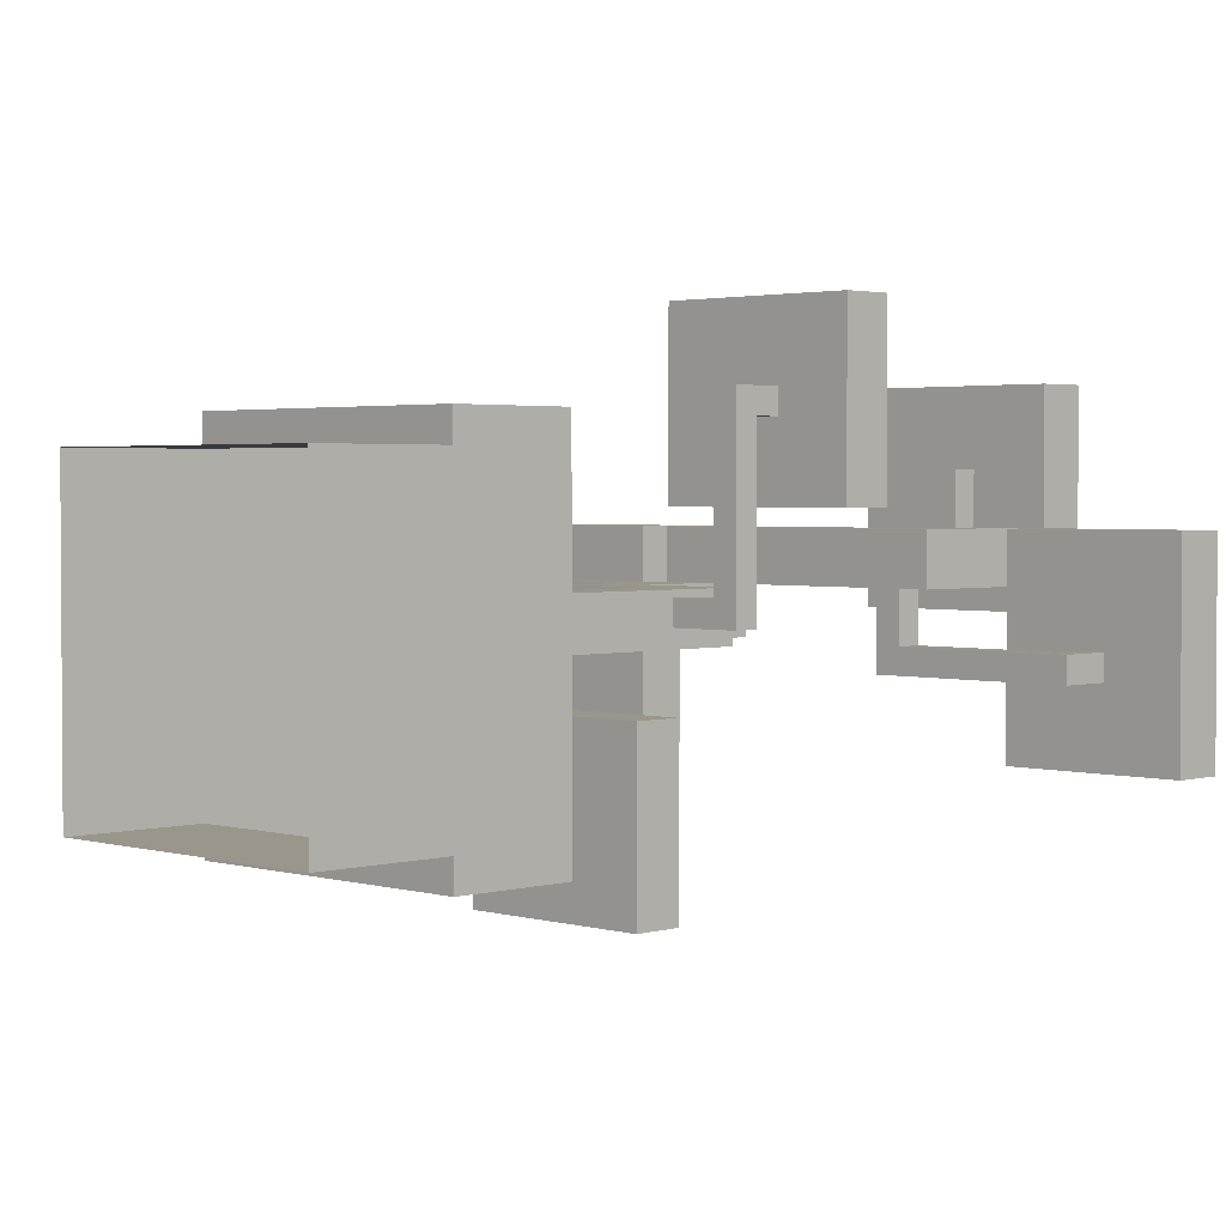
<metadata>
{"format":"obj","ext":"obj","renderer":"f3d","projection":"perspective","resolution":1024,"background":"white","views":[{"elev":2.4,"azim":-134.8,"up":"+Y"}]}
</metadata>
<code>
g decor_big_future_1
v -0.3152 -0.4042 0.5312
v -0.3152 0.3458 0.5312
v 0.3098 0.3458 0.5312
v 0.3098 -0.4042 0.5312
v 0.3098 -0.3417 -0
v -0.3152 -0.3417 -0
v -0.3152 -0.3417 0.2812
v 0.3098 -0.3417 0.2812
v -0.3152 -0.3417 0.2812
v -0.3152 -0.4042 0.2812
v 0.3098 -0.4042 0.2812
v 0.3098 -0.3417 0.2812
v 0.3098 -0.4042 0.2812
v -0.3152 -0.4042 0.2812
v -0.3152 -0.4042 0.5312
v 0.3098 -0.4042 0.5312
v -0.3152 -0.3417 -0
v -0.3152 0.2833 -0
v -0.3152 0.2833 0.2812
v -0.3152 -0.3417 0.2812
v -0.3152 0.3458 0.5312
v -0.3152 0.3458 0.2812
v -0.3152 -0.4042 0.5312
v -0.3152 -0.4042 0.2812
v -0.3152 0.2833 -0
v 0.3098 0.2833 -0
v 0.3098 0.2833 0.2812
v -0.3152 0.2833 0.2812
v 0.3098 0.3458 0.2812
v -0.3152 0.3458 0.2812
v -0.3152 0.2833 0.2812
v 0.3098 0.2833 0.2812
v -0.3152 0.3458 0.5312
v -0.3152 0.3458 0.2812
v 0.3098 0.3458 0.2812
v 0.3098 0.3458 0.5312
v 0.3098 0.2833 -0
v 0.3098 -0.3417 -0
v 0.3098 -0.3417 0.2812
v 0.3098 0.2833 0.2812
v 0.3098 0.3458 0.5312
v 0.3098 0.3458 0.2812
v 0.3098 -0.4042 0.5312
v 0.3098 -0.4042 0.2812
v 0.2575 0.0402 1.231
v 0.2575 0.0402 1.284
v 0.2575 -0.01262 1.284
v 0.2575 -0.01262 1.231
v 0.2575 0.0402 1.231
v 0.6273 0.0402 1.231
v 0.6273 0.0402 1.284
v 0.2575 0.0402 1.284
v 0.2575 0.0402 1.284
v 0.6273 0.0402 1.284
v 0.5745 -0.01262 1.284
v 0.2575 -0.01262 1.284
v 0.5745 -0.06544 1.284
v 0.6273 -0.06544 1.284
v 0.2575 -0.01262 1.284
v 0.5745 -0.01262 1.284
v 0.5745 -0.01262 1.231
v 0.2575 -0.01262 1.231
v 0.5745 -0.01262 1.284
v 0.5745 -0.06544 1.284
v 0.5745 -0.1183 1.231
v 0.5745 -0.01262 1.231
v 0.5745 -0.1183 1.442
v 0.5745 -0.06544 1.442
v 0.6273 0.0402 1.231
v 0.6273 -0.1183 1.231
v 0.6273 -0.06544 1.284
v 0.6273 0.0402 1.284
v 0.6273 -0.06544 1.442
v 0.6273 -0.1183 1.442
v 0.6273 -0.06544 1.442
v 0.6273 -0.1183 1.442
v 0.5745 -0.1183 1.442
v 0.5745 -0.06544 1.442
v 0.6273 -0.06544 1.284
v 0.6273 -0.06544 1.442
v 0.5745 -0.06544 1.442
v 0.5745 -0.06544 1.284
v 0.5745 -0.1183 1.231
v 0.5745 -0.1183 1.442
v 0.6273 -0.1183 1.442
v 0.6273 -0.1183 1.231
v -0.2179 0.04021 1.442
v -0.2707 0.04021 1.442
v -0.2707 0.04021 1.39
v -0.2179 0.04021 1.39
v -0.2179 0.04021 1.39
v -0.2179 -0.1183 1.39
v -0.2179 -0.1183 1.442
v -0.2179 0.04021 1.442
v -0.2179 0.04021 1.442
v -0.2179 -0.1183 1.442
v -0.2707 -0.06544 1.442
v -0.2707 0.04021 1.442
v -0.5877 -0.06544 1.442
v -0.5877 -0.1183 1.442
v -0.2707 0.04021 1.442
v -0.2707 -0.06544 1.442
v -0.2707 -0.06544 1.39
v -0.2707 0.04021 1.39
v -0.5877 -0.1183 1.548
v -0.6405 -0.1183 1.548
v -0.6405 -0.06544 1.548
v -0.5877 -0.06544 1.548
v -0.5877 -0.1183 1.442
v -0.5877 -0.1183 1.548
v -0.5877 -0.06544 1.548
v -0.5877 -0.06544 1.442
v -0.5877 -0.06544 1.442
v -0.5877 -0.06544 1.548
v -0.6405 -0.06544 1.548
v -0.6405 -0.06544 1.39
v -0.2707 -0.06544 1.442
v -0.2707 -0.06544 1.39
v -0.6405 -0.06544 1.39
v -0.6405 -0.06544 1.548
v -0.6405 -0.1183 1.548
v -0.6405 -0.1183 1.39
v -0.6405 -0.1183 1.39
v -0.6405 -0.1183 1.548
v -0.5877 -0.1183 1.548
v -0.5877 -0.1183 1.442
v -0.2179 -0.1183 1.39
v -0.2179 -0.1183 1.442
v -0.2179 0.09304 1.548
v -0.2707 0.09304 1.548
v -0.2707 0.09304 1.601
v -0.2179 0.09304 1.601
v -0.2707 0.2515 1.548
v -0.1123 0.2515 1.548
v -0.1651 0.2515 1.601
v -0.2707 0.2515 1.601
v -0.1651 0.2515 1.759
v -0.1123 0.2515 1.759
v -0.2707 0.2515 1.601
v -0.1651 0.2515 1.601
v -0.1651 0.1987 1.601
v -0.2179 0.1987 1.601
v -0.2707 0.09304 1.601
v -0.2179 0.09304 1.601
v -0.2179 0.1987 1.601
v -0.1651 0.1987 1.601
v -0.1123 0.1987 1.548
v -0.2179 0.1987 1.548
v -0.1123 0.1987 1.759
v -0.1651 0.1987 1.759
v -0.1651 0.2515 1.759
v -0.1123 0.2515 1.759
v -0.1123 0.1987 1.759
v -0.1651 0.1987 1.759
v -0.1651 0.2515 1.601
v -0.1651 0.2515 1.759
v -0.1651 0.1987 1.759
v -0.1651 0.1987 1.601
v -0.1123 0.1987 1.548
v -0.1123 0.1987 1.759
v -0.1123 0.2515 1.759
v -0.1123 0.2515 1.548
v -0.2179 0.1987 1.548
v -0.2179 0.09304 1.548
v -0.2179 0.09304 1.601
v -0.2179 0.1987 1.601
v -0.2707 0.2515 1.601
v -0.2707 0.09304 1.601
v -0.2707 0.09304 1.548
v -0.2707 0.2515 1.548
v 0.04622 -0.06544 0.5313
v 0.04622 -0.06544 1.073
v 0.04622 0.0402 1.073
v 0.04622 0.0402 0.5313
v 0.04622 0.0402 0.5313
v 0.04622 0.0402 1.073
v -0.05943 0.0402 1.178
v -0.05943 0.0402 0.5313
v 0.1519 0.0402 1.178
v 0.2575 0.0402 1.073
v 0.1519 0.0402 1.337
v 0.2575 0.0402 1.337
v -0.05943 0.0402 1.178
v 0.1519 0.0402 1.178
v 0.1519 -0.06544 1.178
v -0.05943 -0.06544 1.178
v 0.1519 0.0402 1.442
v 0.2575 0.1459 1.442
v 0.2575 -0.06544 1.442
v 0.1519 -0.06544 1.442
v -0.2707 0.1459 1.442
v -0.2707 0.0402 1.442
v 0.1519 0.0402 1.178
v 0.1519 0.0402 1.337
v 0.1519 -0.06544 1.442
v 0.1519 -0.06544 1.178
v 0.1519 0.0402 1.442
v 0.2575 -0.06544 1.073
v 0.2575 -0.06544 1.442
v 0.2575 0.0402 1.337
v 0.2575 0.0402 1.073
v 0.2575 0.1459 1.442
v 0.2575 0.1459 1.337
v 0.1519 0.0402 1.337
v -0.3764 0.0402 1.337
v -0.2707 0.0402 1.442
v 0.1519 0.0402 1.442
v -0.2707 0.0402 1.601
v -0.3764 0.0402 1.601
v 0.2575 0.1459 1.442
v -0.2707 0.1459 1.442
v -0.3764 0.1459 1.337
v 0.2575 0.1459 1.337
v -0.3764 0.1459 1.601
v -0.2707 0.1459 1.601
v -0.2707 0.0402 1.601
v -0.3764 0.0402 1.601
v -0.3764 0.1459 1.601
v -0.2707 0.1459 1.601
v -0.2707 0.0402 1.442
v -0.2707 0.0402 1.601
v -0.2707 0.1459 1.601
v -0.2707 0.1459 1.442
v -0.3764 0.1459 1.337
v -0.3764 0.1459 1.601
v -0.3764 0.0402 1.601
v -0.3764 0.0402 1.337
v -0.35 -0.01262 1.812
v -0.35 0.41 1.812
v 0.07263 0.41 1.812
v 0.07263 -0.01262 1.812
v -0.35 -0.01262 1.707
v -0.35 -0.01262 1.812
v 0.07263 -0.01262 1.812
v 0.07263 -0.01262 1.707
v 0.07263 -0.01262 1.707
v 0.07263 -0.01262 1.812
v 0.07263 0.41 1.812
v 0.07263 0.41 1.707
v 0.07263 0.41 1.707
v 0.07263 0.41 1.812
v -0.35 0.41 1.812
v -0.35 0.41 1.707
v -0.35 0.41 1.707
v -0.35 0.41 1.812
v -0.35 -0.01262 1.812
v -0.35 -0.01262 1.707
v -0.7065 0.04021 1.654
v -0.4952 0.04021 1.654
v -0.4952 -0.1711 1.654
v -0.7065 -0.1711 1.654
v -0.7065 0.04021 1.548
v -0.7065 0.04021 1.654
v -0.7065 -0.1711 1.654
v -0.7065 -0.1711 1.548
v -0.7065 -0.1711 1.548
v -0.7065 -0.1711 1.654
v -0.4952 -0.1711 1.654
v -0.4952 -0.1711 1.548
v -0.4952 -0.1711 1.548
v -0.4952 -0.1711 1.654
v -0.4952 0.04021 1.654
v -0.4952 0.04021 1.548
v -0.4952 0.04021 1.548
v -0.4952 0.04021 1.654
v -0.7065 0.04021 1.654
v -0.7065 0.04021 1.548
v -0.799 -0.2767 1.601
v -0.799 0.1459 1.601
v -0.4292 0.1459 1.601
v -0.4292 -0.2767 1.601
v -0.799 -0.2767 1.495
v -0.799 -0.2767 1.601
v -0.4292 -0.2767 1.601
v -0.4292 -0.2767 1.495
v -0.4292 -0.2767 1.495
v -0.4292 -0.2767 1.601
v -0.4292 0.1459 1.601
v -0.4292 0.1459 1.495
v -0.4292 0.1459 1.495
v -0.4292 0.1459 1.601
v -0.799 0.1459 1.601
v -0.799 0.1459 1.495
v -0.799 0.1459 1.495
v -0.799 0.1459 1.601
v -0.799 -0.2767 1.601
v -0.799 -0.2767 1.495
v -0.2377 0.3043 1.872
v -0.02642 0.3043 1.872
v -0.02642 0.09304 1.872
v -0.2377 0.09304 1.872
v -0.2377 0.3043 1.766
v -0.2377 0.3043 1.872
v -0.2377 0.09304 1.872
v -0.2377 0.09304 1.766
v -0.2377 0.09304 1.766
v -0.2377 0.09304 1.872
v -0.02642 0.09304 1.872
v -0.02642 0.09304 1.766
v -0.02642 0.09304 1.766
v -0.02642 0.09304 1.872
v -0.02642 0.3043 1.872
v -0.02642 0.3043 1.766
v -0.02642 0.3043 1.766
v -0.02642 0.3043 1.872
v -0.2377 0.3043 1.872
v -0.2377 0.3043 1.766
v 0.4358 0.04021 1.502
v 0.6999 0.04021 1.502
v 0.6999 -0.1711 1.502
v 0.4358 -0.1711 1.502
v 0.4358 0.04021 1.396
v 0.4358 0.04021 1.502
v 0.4358 -0.1711 1.502
v 0.4358 -0.1711 1.396
v 0.4358 -0.1711 1.396
v 0.4358 -0.1711 1.502
v 0.6999 -0.1711 1.502
v 0.6999 -0.1711 1.396
v 0.6999 -0.1711 1.396
v 0.6999 -0.1711 1.502
v 0.6999 0.04021 1.502
v 0.6999 0.04021 1.396
v 0.6999 0.04021 1.396
v 0.6999 0.04021 1.502
v 0.4358 0.04021 1.502
v 0.4358 0.04021 1.396
v 0.3236 -0.2767 1.442
v 0.3236 0.1459 1.442
v 0.799 0.1459 1.442
v 0.799 -0.2767 1.442
v 0.3236 -0.2767 1.337
v 0.3236 -0.2767 1.442
v 0.799 -0.2767 1.442
v 0.799 -0.2767 1.337
v 0.799 -0.2767 1.337
v 0.799 -0.2767 1.442
v 0.799 0.1459 1.442
v 0.799 0.1459 1.337
v 0.799 0.1459 1.337
v 0.799 0.1459 1.442
v 0.3236 0.1459 1.442
v 0.3236 0.1459 1.337
v 0.3236 0.1459 1.337
v 0.3236 0.1459 1.442
v 0.3236 -0.2767 1.442
v 0.3236 -0.2767 1.337
v 0.04622 -0.06544 0.5313
v -0.05943 -0.06544 0.5313
v -0.05943 -0.06544 1.178
v 0.04622 -0.06544 1.073
v 0.1519 -0.06544 1.178
v 0.2575 -0.06544 1.073
v 0.1519 -0.06544 1.442
v 0.2575 -0.06544 1.442
v -0.05943 -0.06544 0.5313
v -0.05943 0.0402 0.5313
v -0.05943 0.0402 1.178
v -0.05943 -0.06544 1.178
v 0.04622 0.0402 1.073
v 0.04622 -0.06544 1.073
v 0.2575 -0.06544 1.073
v 0.2575 0.0402 1.073
v 0.2575 0.0402 1.337
v 0.2575 0.1459 1.337
v -0.3764 0.1459 1.337
v -0.3764 0.0402 1.337
v 0.3236 -0.2767 1.337
v 0.799 -0.2767 1.337
v 0.799 0.1459 1.337
v 0.3236 0.1459 1.337
v 0.2575 0.0402 1.231
v 0.2575 -0.01262 1.231
v 0.5745 -0.01262 1.231
v 0.6273 0.0402 1.231
v 0.5745 -0.1183 1.231
v 0.6273 -0.1183 1.231
v -0.35 -0.01262 1.707
v 0.07263 -0.01262 1.707
v 0.07263 0.41 1.707
v -0.35 0.41 1.707
v -0.799 -0.2767 1.495
v -0.4292 -0.2767 1.495
v -0.4292 0.1459 1.495
v -0.799 0.1459 1.495
v -0.2707 0.2515 1.548
v -0.2179 0.1987 1.548
v -0.1123 0.1987 1.548
v -0.1123 0.2515 1.548
v -0.2707 0.09304 1.548
v -0.2179 0.09304 1.548
v -0.2179 0.04021 1.39
v -0.2707 0.04021 1.39
v -0.2707 -0.06544 1.39
v -0.2179 -0.1183 1.39
v -0.6405 -0.06544 1.39
v -0.6405 -0.1183 1.39
v -0.05062 -0.02699 1.079
v -0.05062 0.02584 1.079
v -0.05062 0.02584 1.026
v -0.05062 -0.02699 1.026
v -0.05062 -0.02699 1.026
v -0.2091 -0.02699 1.026
v -0.2091 -0.02699 1.079
v -0.05062 -0.02699 1.079
v -0.05062 -0.02699 1.079
v -0.2091 -0.02699 1.079
v -0.1563 0.02584 1.079
v -0.05062 0.02584 1.079
v -0.1563 0.3428 1.079
v -0.2091 0.3428 1.079
v -0.05062 0.02584 1.079
v -0.1563 0.02584 1.079
v -0.1563 0.02584 1.026
v -0.05062 0.02584 1.026
v -0.2091 0.3428 1.184
v -0.2091 0.3956 1.184
v -0.1563 0.3956 1.184
v -0.1563 0.3428 1.184
v -0.2091 0.3428 1.079
v -0.2091 0.3428 1.184
v -0.1563 0.3428 1.184
v -0.1563 0.3428 1.079
v -0.1563 0.3428 1.079
v -0.1563 0.3428 1.184
v -0.1563 0.3956 1.184
v -0.1563 0.3956 1.026
v -0.1563 0.02584 1.079
v -0.1563 0.02584 1.026
v -0.1563 0.3956 1.026
v -0.1563 0.3956 1.184
v -0.2091 0.3956 1.184
v -0.2091 0.3956 1.026
v -0.2091 0.3956 1.026
v -0.2091 0.3956 1.184
v -0.2091 0.3428 1.184
v -0.2091 0.3428 1.079
v -0.2091 -0.02699 1.026
v -0.2091 -0.02699 1.079
v -0.05062 0.4617 1.29
v -0.05062 0.2504 1.29
v -0.2619 0.2504 1.29
v -0.2619 0.4617 1.29
v -0.05062 0.4617 1.184
v -0.05062 0.4617 1.29
v -0.2619 0.4617 1.29
v -0.2619 0.4617 1.184
v -0.2619 0.4617 1.184
v -0.2619 0.4617 1.29
v -0.2619 0.2504 1.29
v -0.2619 0.2504 1.184
v -0.2619 0.2504 1.184
v -0.2619 0.2504 1.29
v -0.05062 0.2504 1.29
v -0.05062 0.2504 1.184
v -0.05062 0.2504 1.184
v -0.05062 0.2504 1.29
v -0.05062 0.4617 1.29
v -0.05062 0.4617 1.184
v -0.3676 0.5541 1.237
v 0.05503 0.5541 1.237
v 0.05503 0.1843 1.237
v -0.3676 0.1843 1.237
v -0.3676 0.5541 1.132
v -0.3676 0.5541 1.237
v -0.3676 0.1843 1.237
v -0.3676 0.1843 1.132
v -0.3676 0.1843 1.132
v -0.3676 0.1843 1.237
v 0.05503 0.1843 1.237
v 0.05503 0.1843 1.132
v 0.05503 0.1843 1.132
v 0.05503 0.1843 1.237
v 0.05503 0.5541 1.237
v 0.05503 0.5541 1.132
v 0.05503 0.5541 1.132
v 0.05503 0.5541 1.237
v -0.3676 0.5541 1.237
v -0.3676 0.5541 1.132
v -0.3676 0.5541 1.132
v -0.3676 0.1843 1.132
v 0.05503 0.1843 1.132
v 0.05503 0.5541 1.132
v -0.05062 -0.02699 1.026
v -0.05062 0.02584 1.026
v -0.1563 0.02584 1.026
v -0.2091 -0.02699 1.026
v -0.1563 0.3956 1.026
v -0.2091 0.3956 1.026
v 0.02988 0.02699 0.865
v 0.02988 -0.02584 0.865
v 0.02988 -0.02584 0.8122
v 0.02988 0.02699 0.8122
v 0.02988 0.02699 0.8122
v 0.1884 0.02699 0.8122
v 0.1884 0.02699 0.865
v 0.02988 0.02699 0.865
v 0.02988 0.02699 0.865
v 0.1884 0.02699 0.865
v 0.1355 -0.02584 0.865
v 0.02988 -0.02584 0.865
v 0.1355 -0.3428 0.865
v 0.1884 -0.3428 0.865
v 0.02988 -0.02584 0.865
v 0.1355 -0.02584 0.865
v 0.1355 -0.02584 0.8122
v 0.02988 -0.02584 0.8122
v 0.1884 -0.3428 0.9707
v 0.1884 -0.3956 0.9707
v 0.1355 -0.3956 0.9707
v 0.1355 -0.3428 0.9707
v 0.1884 -0.3428 0.865
v 0.1884 -0.3428 0.9707
v 0.1355 -0.3428 0.9707
v 0.1355 -0.3428 0.865
v 0.1355 -0.3428 0.865
v 0.1355 -0.3428 0.9707
v 0.1355 -0.3956 0.9707
v 0.1355 -0.3956 0.8122
v 0.1355 -0.02584 0.865
v 0.1355 -0.02584 0.8122
v 0.1355 -0.3956 0.8122
v 0.1355 -0.3956 0.9707
v 0.1884 -0.3956 0.9707
v 0.1884 -0.3956 0.8122
v 0.1884 -0.3956 0.8122
v 0.1884 -0.3956 0.9707
v 0.1884 -0.3428 0.9707
v 0.1884 -0.3428 0.865
v 0.1884 0.02699 0.8122
v 0.1884 0.02699 0.865
v 0.02988 -0.4617 1.076
v 0.02988 -0.2504 1.076
v 0.2412 -0.2504 1.076
v 0.2412 -0.4617 1.076
v 0.02988 -0.4617 0.9707
v 0.02988 -0.4617 1.076
v 0.2412 -0.4617 1.076
v 0.2412 -0.4617 0.9707
v 0.2412 -0.4617 0.9707
v 0.2412 -0.4617 1.076
v 0.2412 -0.2504 1.076
v 0.2412 -0.2504 0.9707
v 0.2412 -0.2504 0.9707
v 0.2412 -0.2504 1.076
v 0.02988 -0.2504 1.076
v 0.02988 -0.2504 0.9707
v 0.02988 -0.2504 0.9707
v 0.02988 -0.2504 1.076
v 0.02988 -0.4617 1.076
v 0.02988 -0.4617 0.9707
v 0.3468 -0.5541 1.023
v -0.07577 -0.5541 1.023
v -0.07577 -0.1843 1.023
v 0.3468 -0.1843 1.023
v 0.3468 -0.5541 0.9178
v 0.3468 -0.5541 1.023
v 0.3468 -0.1843 1.023
v 0.3468 -0.1843 0.9178
v 0.3468 -0.1843 0.9178
v 0.3468 -0.1843 1.023
v -0.07577 -0.1843 1.023
v -0.07577 -0.1843 0.9178
v -0.07577 -0.1843 0.9178
v -0.07577 -0.1843 1.023
v -0.07577 -0.5541 1.023
v -0.07577 -0.5541 0.9178
v -0.07577 -0.5541 0.9178
v -0.07577 -0.5541 1.023
v 0.3468 -0.5541 1.023
v 0.3468 -0.5541 0.9178
v 0.3468 -0.5541 0.9178
v 0.3468 -0.1843 0.9178
v -0.07577 -0.1843 0.9178
v -0.07577 -0.5541 0.9178
v 0.02988 0.02699 0.8122
v 0.02988 -0.02584 0.8122
v 0.1355 -0.02584 0.8122
v 0.1884 0.02699 0.8122
v 0.1355 -0.3956 0.8122
v 0.1884 -0.3956 0.8122
g decor_big_future_1_0
f -579 -580 -581
f -578 -579 -581
f -575 -576 -577
f -574 -575 -577
f -571 -572 -573
f -570 -571 -573
f -567 -568 -569
f -566 -567 -569
f -563 -564 -565
f -562 -563 -565
f -561 -563 -562
f -561 -560 -563
f -559 -561 -562
f -558 -559 -562
f -555 -556 -557
f -554 -555 -557
f -551 -552 -553
f -550 -551 -553
f -547 -548 -549
f -546 -547 -549
f -543 -544 -545
f -542 -543 -545
f -543 -542 -541
f -540 -541 -542
f -539 -543 -541
f -539 -538 -543
f -535 -536 -537
f -534 -535 -537
f -531 -532 -533
f -530 -531 -533
f -527 -528 -529
f -526 -527 -529
f -527 -525 -528
f -525 -524 -528
f -521 -522 -523
f -520 -521 -523
f -517 -518 -519
f -516 -517 -519
f -517 -515 -518
f -515 -514 -518
f -511 -512 -513
f -510 -511 -513
f -511 -509 -512
f -509 -508 -512
f -505 -506 -507
f -504 -505 -507
f -501 -502 -503
f -500 -501 -503
f -497 -498 -499
f -496 -497 -499
f -493 -494 -495
f -492 -493 -495
f -489 -490 -491
f -488 -489 -491
f -485 -486 -487
f -484 -485 -487
f -485 -483 -486
f -483 -482 -486
f -479 -480 -481
f -478 -479 -481
f -475 -476 -477
f -474 -475 -477
f -471 -472 -473
f -470 -471 -473
f -467 -468 -469
f -466 -467 -469
f -466 -469 -465
f -464 -466 -465
f -461 -462 -463
f -460 -461 -463
f -457 -458 -459
f -456 -457 -459
f -456 -459 -455
f -454 -456 -455
f -451 -452 -453
f -450 -451 -453
f -447 -448 -449
f -446 -447 -449
f -447 -445 -448
f -445 -444 -448
f -441 -442 -443
f -440 -441 -443
f -443 -439 -440
f -439 -438 -440
f -435 -436 -437
f -434 -435 -437
f -435 -433 -436
f -433 -432 -436
f -429 -430 -431
f -428 -429 -431
f -425 -426 -427
f -424 -425 -427
f -421 -422 -423
f -420 -421 -423
f -417 -418 -419
f -416 -417 -419
f -413 -414 -415
f -412 -413 -415
f -409 -410 -411
f -408 -409 -411
f -405 -406 -407
f -404 -405 -407
f -405 -403 -406
f -403 -402 -406
f -403 -401 -402
f -401 -400 -402
f -397 -398 -399
f -396 -397 -399
f -393 -394 -395
f -392 -393 -395
f -394 -391 -395
f -391 -390 -395
f -387 -388 -389
f -386 -387 -389
f -387 -385 -388
f -382 -383 -384
f -381 -382 -384
f -383 -382 -380
f -382 -379 -380
f -376 -377 -378
f -375 -376 -378
f -376 -374 -377
f -374 -373 -377
f -370 -371 -372
f -369 -370 -372
f -370 -368 -371
f -368 -367 -371
f -364 -365 -366
f -363 -364 -366
f -360 -361 -362
f -359 -360 -362
f -356 -357 -358
f -355 -356 -358
f -352 -353 -354
f -351 -352 -354
f -348 -349 -350
f -347 -348 -350
f -344 -345 -346
f -343 -344 -346
f -340 -341 -342
f -339 -340 -342
f -336 -337 -338
f -335 -336 -338
f -332 -333 -334
f -331 -332 -334
f -328 -329 -330
f -327 -328 -330
f -324 -325 -326
f -323 -324 -326
f -320 -321 -322
f -319 -320 -322
f -316 -317 -318
f -315 -316 -318
f -312 -313 -314
f -311 -312 -314
f -308 -309 -310
f -307 -308 -310
f -304 -305 -306
f -303 -304 -306
f -300 -301 -302
f -299 -300 -302
f -296 -297 -298
f -295 -296 -298
f -292 -293 -294
f -291 -292 -294
f -288 -289 -290
f -287 -288 -290
f -284 -285 -286
f -283 -284 -286
f -280 -281 -282
f -279 -280 -282
f -276 -277 -278
f -275 -276 -278
f -272 -273 -274
f -271 -272 -274
f -268 -269 -270
f -267 -268 -270
f -264 -265 -266
f -263 -264 -266
f -260 -261 -262
f -259 -260 -262
f -256 -257 -258
f -255 -256 -258
f -252 -253 -254
f -251 -252 -254
f -248 -249 -250
f -247 -248 -250
f -244 -245 -246
f -243 -244 -246
f -240 -241 -242
f -239 -240 -242
f -236 -237 -238
f -235 -236 -238
f -232 -233 -234
f -231 -232 -234
f -230 -232 -231
f -229 -230 -231
f -228 -230 -229
f -227 -228 -229
f -224 -225 -226
f -223 -224 -226
f -220 -221 -222
f -219 -220 -222
f -216 -217 -218
f -215 -216 -218
f -212 -213 -214
f -211 -212 -214
f -208 -209 -210
f -207 -208 -210
f -206 -208 -207
f -205 -206 -207
f -202 -203 -204
f -201 -202 -204
f -198 -199 -200
f -197 -198 -200
f -194 -195 -196
f -193 -194 -196
f -192 -196 -195
f -191 -192 -195
f -188 -189 -190
f -187 -188 -190
f -186 -188 -187
f -185 -186 -187
f -182 -183 -184
f -181 -182 -184
f -178 -179 -180
f -177 -178 -180
f -174 -175 -176
f -173 -174 -176
f -174 -172 -175
f -172 -171 -175
f -168 -169 -170
f -167 -168 -170
f -164 -165 -166
f -163 -164 -166
f -160 -161 -162
f -159 -160 -162
f -156 -157 -158
f -155 -156 -158
f -155 -158 -154
f -153 -155 -154
f -150 -151 -152
f -149 -150 -152
f -146 -147 -148
f -145 -146 -148
f -145 -148 -144
f -143 -145 -144
f -140 -141 -142
f -139 -140 -142
f -136 -137 -138
f -135 -136 -138
f -132 -133 -134
f -131 -132 -134
f -128 -129 -130
f -127 -128 -130
f -124 -125 -126
f -123 -124 -126
f -120 -121 -122
f -119 -120 -122
f -116 -117 -118
f -115 -116 -118
f -112 -113 -114
f -111 -112 -114
f -108 -109 -110
f -107 -108 -110
f -104 -105 -106
f -103 -104 -106
f -100 -101 -102
f -99 -100 -102
f -96 -97 -98
f -95 -96 -98
f -94 -96 -95
f -93 -94 -95
f -90 -91 -92
f -89 -90 -92
f -86 -87 -88
f -85 -86 -88
f -82 -83 -84
f -81 -82 -84
f -82 -80 -83
f -80 -79 -83
f -76 -77 -78
f -75 -76 -78
f -72 -73 -74
f -71 -72 -74
f -68 -69 -70
f -67 -68 -70
f -64 -65 -66
f -63 -64 -66
f -63 -66 -62
f -61 -63 -62
f -58 -59 -60
f -57 -58 -60
f -54 -55 -56
f -53 -54 -56
f -53 -56 -52
f -51 -53 -52
f -48 -49 -50
f -47 -48 -50
f -44 -45 -46
f -43 -44 -46
f -40 -41 -42
f -39 -40 -42
f -36 -37 -38
f -35 -36 -38
f -32 -33 -34
f -31 -32 -34
f -28 -29 -30
f -27 -28 -30
f -24 -25 -26
f -23 -24 -26
f -20 -21 -22
f -19 -20 -22
f -16 -17 -18
f -15 -16 -18
f -12 -13 -14
f -11 -12 -14
f -8 -9 -10
f -7 -8 -10
f -4 -5 -6
f -3 -4 -6
f -2 -4 -3
f -1 -2 -3

</code>
